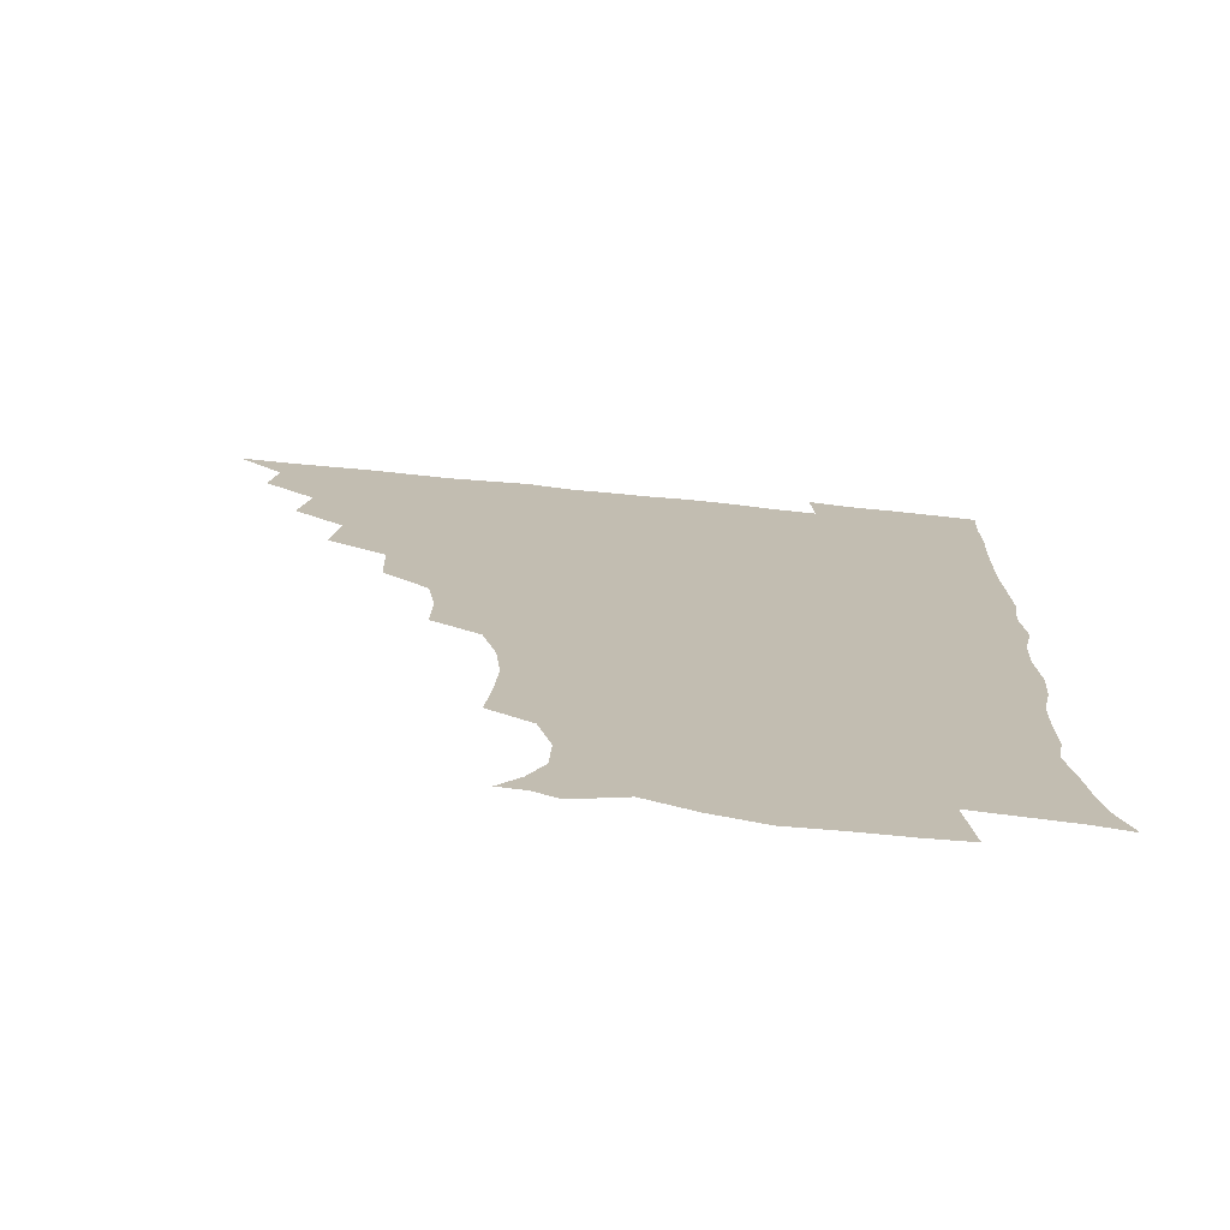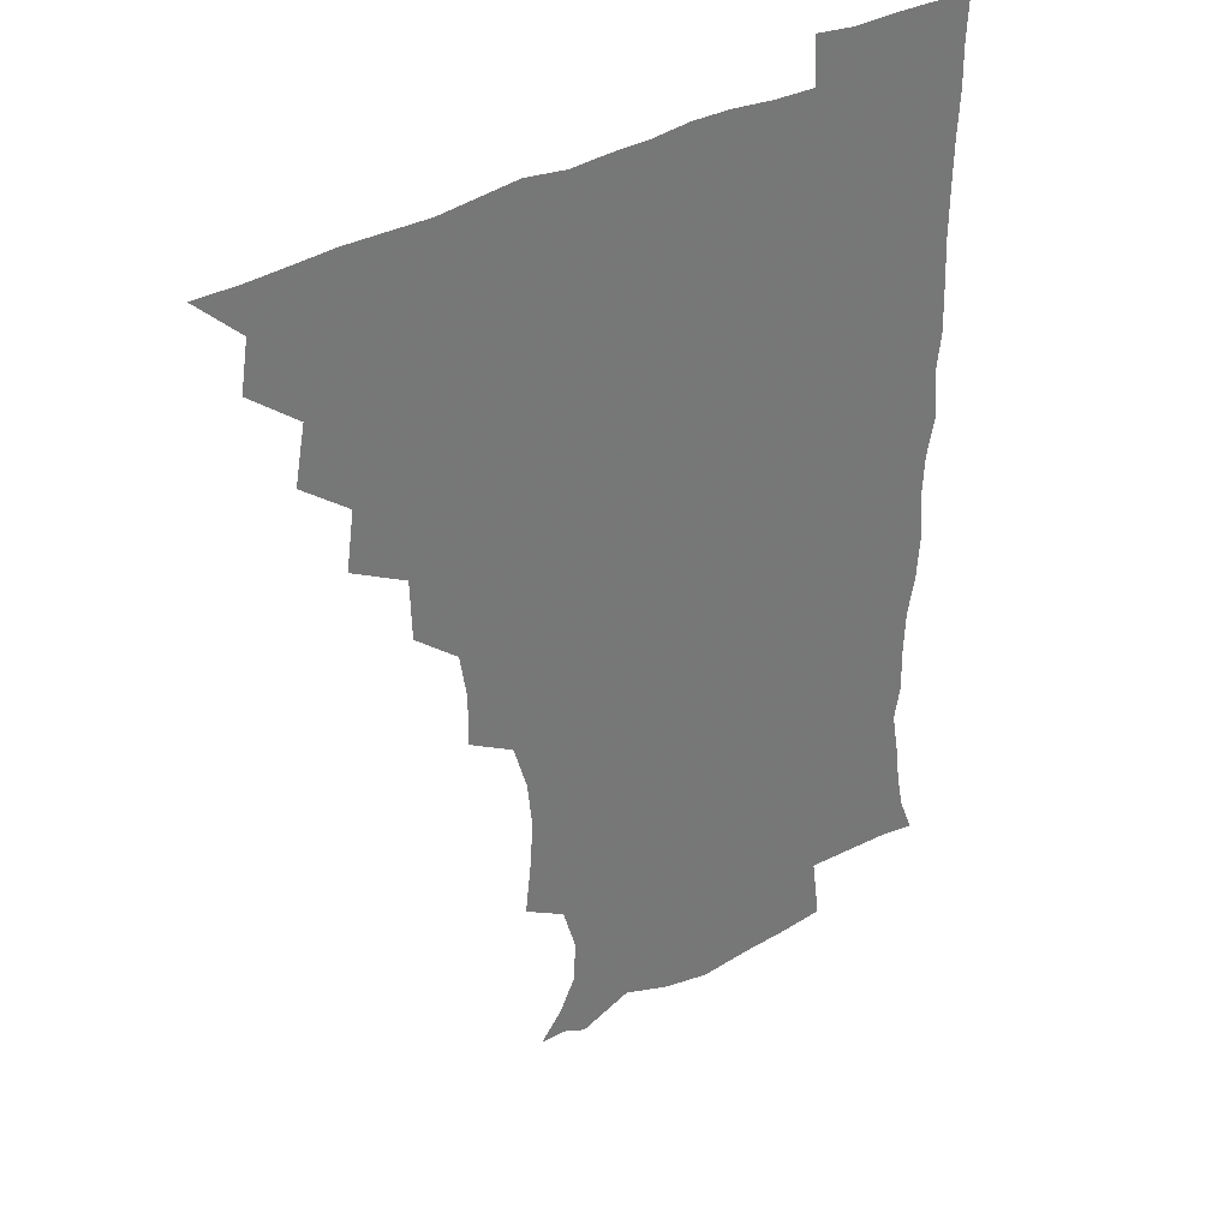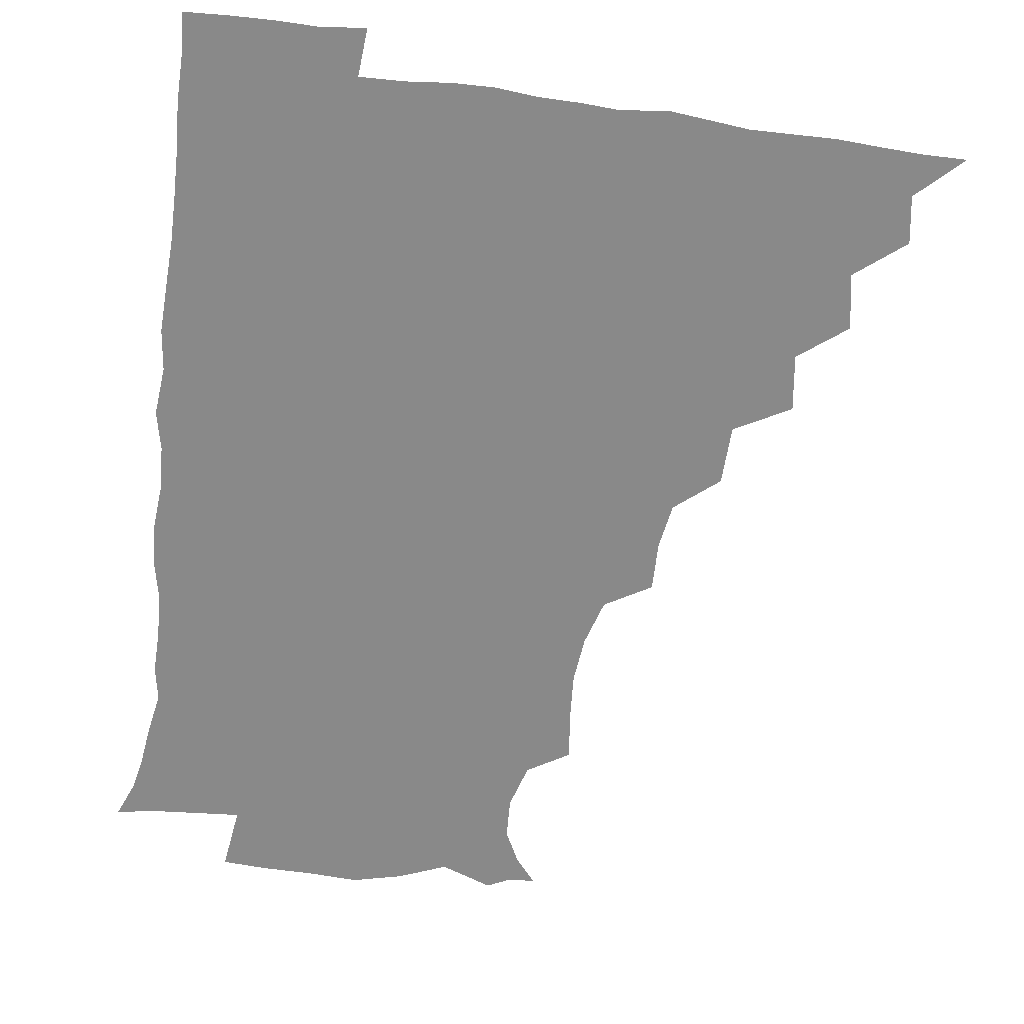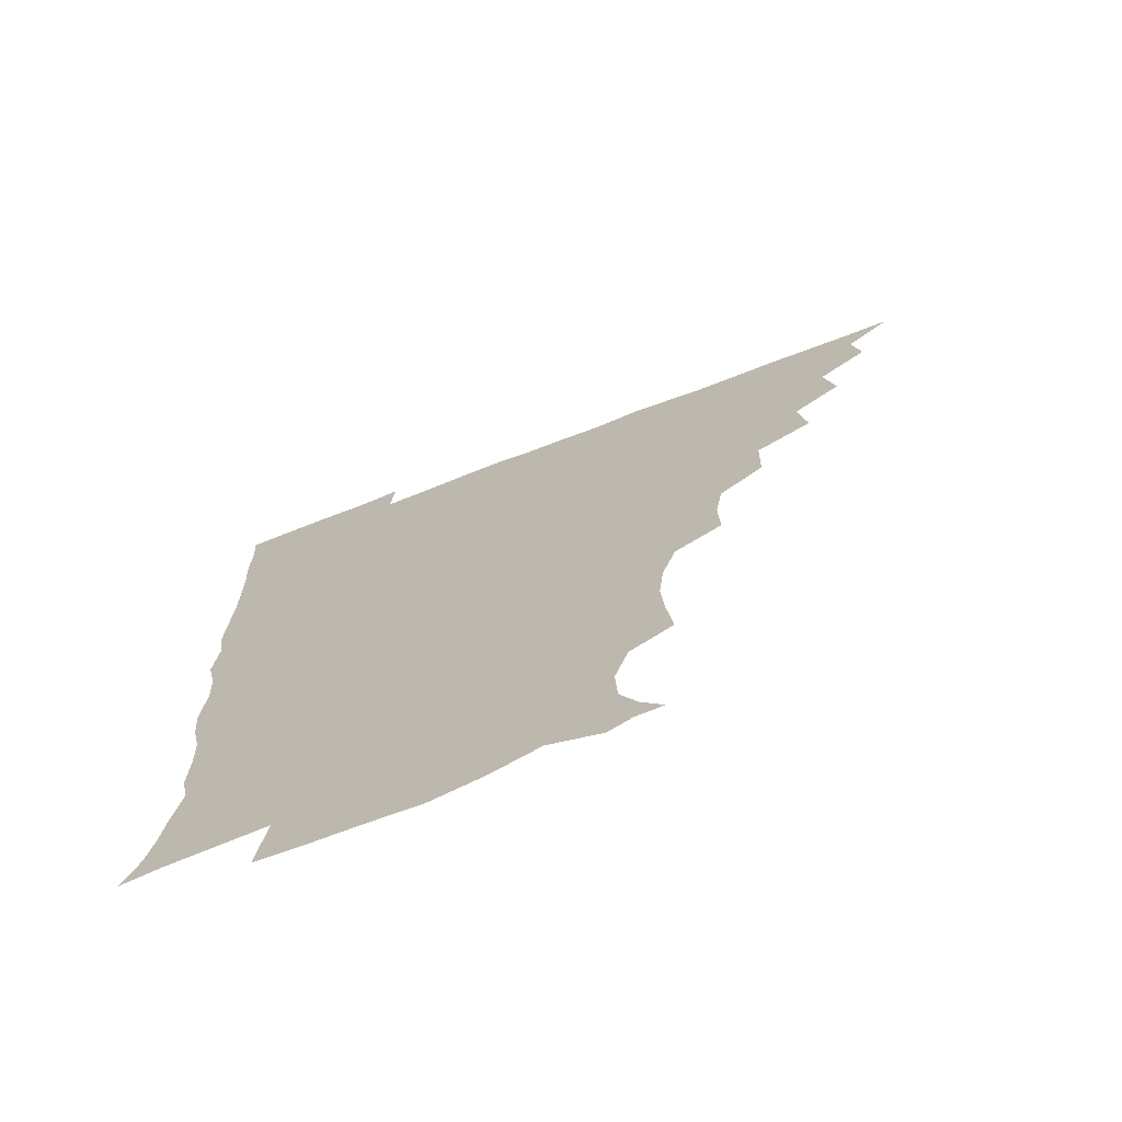
<metadata>
{"format":"obj","ext":"obj","renderer":"f3d","projection":"perspective","resolution":1024,"background":"white","views":[{"elev":-73.6,"azim":-5.7,"up":"+Y"},{"elev":35.2,"azim":-37.5,"up":"+Y"},{"elev":-63.1,"azim":172.2,"up":"+Z"},{"elev":-72.1,"azim":-159.0,"up":"+Y"}]}
</metadata>
<code>
v 450.9 495.5 0
v 464.1 463.1 0
v 466.8 480.1 0
v 466.8 495.3 0
v 478.1 429 0
v 481.8 448.8 0
v 482.1 465 0
v 482.3 480.3 0
v 481.7 496 0
v 492.4 395.4 0
v 495.2 415.6 0
v 497.2 434.3 0
v 498.1 450.4 0
v 498 465.6 0
v 497.2 480.8 0
v 496.5 496.7 0
v 512.9 363.4 0
v 512.4 384.5 0
v 512.9 404 0
v 513.9 421.7 0
v 514.3 437.3 0
v 513.4 451.3 0
v 512.8 465.9 0
v 512.3 480.6 0
v 511.6 496.3 0
v 530.7 316.2 0
v 531.1 334.1 0
v 528.5 350.2 0
v 529.8 374 0
v 529 390.5 0
v 528.3 406.2 0
v 527.8 421 0
v 528.2 436.5 0
v 528.1 451.3 0
v 527.8 465.9 0
v 527.1 480.8 0
v 526.6 496 0
v 550.7 238.2 0
v 552.8 256.6 0
v 553.9 272.8 0
v 552.2 289.6 0
v 547.4 306.3 0
v 546 324.9 0
v 545.5 343 0
v 544.9 360.5 0
v 543.7 375.8 0
v 544.1 393.3 0
v 543.9 408.2 0
v 544 423 0
v 543.5 437.1 0
v 544 451.4 0
v 542.6 466.2 0
v 541.8 481.1 0
v 541.2 497.4 0
v 556 176.9 0
v 563.7 186.3 0
v 569.6 198.1 0
v 570.3 212.9 0
v 565.6 229.1 0
v 565.4 249.3 0
v 565.7 265.8 0
v 565.3 282.1 0
v 563 297.3 0
v 560.5 312.6 0
v 560 330.3 0
v 559.4 346.4 0
v 559.4 363.8 0
v 558.5 378.1 0
v 558.1 393.2 0
v 558.7 409.1 0
v 558.5 423.4 0
v 558.6 437.8 0
v 558 451.9 0
v 557.1 466.6 0
v 556.5 481.4 0
v 555.3 498.8 0
v 565.4 176.4 0
v 575.7 189.8 0
v 580.6 206.7 0
v 580.1 223.1 0
v 578.8 239.7 0
v 577.9 254.2 0
v 578 270.7 0
v 577.5 288 0
v 576.3 303.5 0
v 574.6 316.8 0
v 573.8 332.7 0
v 574 350 0
v 573.3 364.4 0
v 573.4 380.5 0
v 573.4 395.2 0
v 573.2 409.5 0
v 573.3 424.2 0
v 573 437.7 0
v 572.7 451.7 0
v 572 466.4 0
v 571.3 481.6 0
v 571 496.7 0
v 573.8 172.2 0
v 587.8 192.8 0
v 592 210.9 0
v 592.3 229.1 0
v 591.5 244 0
v 591.1 259.9 0
v 592 275.3 0
v 590.3 289.6 0
v 589.1 304.6 0
v 588.9 321.2 0
v 588.6 336 0
v 588.1 350.6 0
v 587.7 365 0
v 587.4 378.9 0
v 587.5 394.4 0
v 587.6 409.4 0
v 587.4 423.2 0
v 587.5 437.7 0
v 587.4 451.7 0
v 586.9 466.2 0
v 586.4 480.8 0
v 585.4 497.4 0
v 592.1 179 0
v 602.6 197.3 0
v 605.3 214.8 0
v 605 229.2 0
v 604.3 244.5 0
v 603.9 258 0
v 604.2 277.9 0
v 603.6 292.5 0
v 603.4 306.3 0
v 602.7 320.9 0
v 602.2 335.9 0
v 602.2 351 0
v 602.1 366 0
v 602.4 381.4 0
v 602 394.8 0
v 602.2 410.2 0
v 602.1 423.5 0
v 602 437.6 0
v 602.2 451.8 0
v 601.8 466.2 0
v 600.9 481.6 0
v 600 497.5 0
v 609.2 172 0
v 616.1 196.4 0
v 618 215.1 0
v 618.1 232.5 0
v 617.8 244.5 0
v 617.5 260.5 0
v 617 278.5 0
v 616.9 291.7 0
v 616.8 308.2 0
v 616.8 322.7 0
v 616.3 336.6 0
v 616.5 351.2 0
v 616.3 366.8 0
v 616.3 381.6 0
v 616.4 395 0
v 616.4 409.5 0
v 616.9 424.2 0
v 616.9 437.9 0
v 616.9 451.9 0
v 616.8 465.9 0
v 616 480.6 0
v 614.1 498.8 0
v 627.1 167.6 0
v 630.3 196.4 0
v 631.1 218.4 0
v 631.4 232.3 0
v 631.3 248.3 0
v 631.9 261.1 0
v 630.5 277.6 0
v 630.6 291.8 0
v 630.3 307.3 0
v 630.4 322.9 0
v 630.4 334.7 0
v 630.3 352.7 0
v 630.4 366.9 0
v 630.5 380.7 0
v 630.7 395.6 0
v 630.8 409.9 0
v 631.1 424.1 0
v 631.4 438.3 0
v 631.7 452.1 0
v 631.4 466.1 0
v 630.4 482.1 0
v 628.6 498.4 0
v 645.8 168.5 0
v 645.3 197.3 0
v 644.9 214.6 0
v 644.6 232.4 0
v 644.4 246.5 0
v 644.5 265.2 0
v 644.6 278.5 0
v 644.4 292.5 0
v 644.1 307 0
v 643.8 323.1 0
v 644.3 336.5 0
v 644.3 352.2 0
v 644.4 366.5 0
v 644.5 380.7 0
v 644.6 396 0
v 645 410.1 0
v 645.2 424.6 0
v 645.6 438.3 0
v 646.1 452.3 0
v 646 466.6 0
v 646 481.2 0
v 644.7 496.8 0
v 663.8 168.6 0
v 660.5 194.7 0
v 658.6 214.3 0
v 657.9 231.5 0
v 658 246.9 0
v 657.9 261.9 0
v 657.5 278.1 0
v 657.8 292.2 0
v 657.8 306.7 0
v 657.6 321.7 0
v 658.8 334.1 0
v 657.8 351.8 0
v 658.2 365.9 0
v 658.6 380.2 0
v 659.2 394.3 0
v 659 409.8 0
v 659.6 423.8 0
v 660.1 437.5 0
v 660.5 453 0
v 660.7 466.7 0
v 661.2 480.9 0
v 660.6 496.2 0
v 659.3 513.2 0
v 679.4 169.4 0
v 676.4 192.6 0
v 673.5 211.1 0
v 671.6 228.9 0
v 671 245 0
v 670.5 261.6 0
v 670.6 276.7 0
v 670.7 291.8 0
v 671.2 305.8 0
v 671.7 319.8 0
v 672 334.8 0
v 671.8 350.1 0
v 672.5 364.2 0
v 673.1 378.3 0
v 672.8 394.4 0
v 673.3 408.7 0
v 673.4 423.9 0
v 674.2 437.8 0
v 674.4 452.8 0
v 675.1 466.7 0
v 675.7 480.9 0
v 676.1 495.1 0
v 675 511.4 0
v 695 191.1 0
v 688.3 209.6 0
v 685 227.1 0
v 684.2 242.5 0
v 684 257.4 0
v 683.8 273.3 0
v 683.9 288.6 0
v 684.6 303.1 0
v 685.3 317.5 0
v 685.7 332.4 0
v 686.1 347 0
v 686.4 362.1 0
v 686.5 377.7 0
v 686.2 393.5 0
v 687.2 407.6 0
v 687.8 422.2 0
v 688.4 436.7 0
v 688.3 452.6 0
v 689.5 466.5 0
v 690.1 480.7 0
v 690.5 494.9 0
v 690 511.6 0
v 710.2 189.9 0
v 702.9 206.7 0
v 699.5 222.3 0
v 697.7 237.4 0
v 697.3 251.8 0
v 696.8 268.3 0
v 697.8 282.5 0
v 697.6 298.7 0
v 699.3 312.6 0
v 699.7 327.8 0
v 699 344.3 0
v 700.6 358.2 0
v 701.1 373.7 0
v 702 388.2 0
v 701.3 404.9 0
v 701.7 420.2 0
v 702.2 435.5 0
v 703.3 450.4 0
v 703.4 466.2 0
v 704.7 480.3 0
v 704.7 494.7 0
v 705.1 511.2 0
v 723.2 187.5 0
v 717.9 200.7 0
v 715.4 213 0
v 713.7 226.3 0
v 710.9 242.7 0
v 713.1 255.1 0
v 712.9 270.9 0
v 713.5 286.5 0
v 716.3 300.3 0
v 717.5 315.2 0
v 716.1 332.9 0
v 716.9 348.7 0
v 719.9 362.7 0
v 718.3 380.2 0
v 720.1 395.1 0
v 719.5 411.8 0
v 718.8 429.1 0
v 719 446.3 0
v 719.3 463.2 0
v 720.2 479.2 0
v 720 495 0
v 720.9 510.3 0
f 3 4 1
f 6 7 2
f 2 7 3
f 7 8 3
f 3 8 4
f 8 9 4
f 11 12 5
f 5 12 6
f 12 13 6
f 6 13 7
f 13 14 7
f 7 14 8
f 14 15 8
f 8 15 9
f 15 16 9
f 18 19 10
f 10 19 11
f 19 20 11
f 11 20 12
f 20 21 12
f 12 21 13
f 21 22 13
f 13 22 14
f 22 23 14
f 14 23 15
f 23 24 15
f 15 24 16
f 24 25 16
f 28 29 17
f 17 29 18
f 29 30 18
f 18 30 19
f 30 31 19
f 19 31 20
f 31 32 20
f 20 32 21
f 32 33 21
f 21 33 22
f 33 34 22
f 22 34 23
f 34 35 23
f 23 35 24
f 35 36 24
f 24 36 25
f 36 37 25
f 42 43 26
f 26 43 27
f 43 44 27
f 27 44 28
f 44 45 28
f 28 45 29
f 45 46 29
f 29 46 30
f 46 47 30
f 30 47 31
f 47 48 31
f 31 48 32
f 48 49 32
f 32 49 33
f 49 50 33
f 33 50 34
f 50 51 34
f 34 51 35
f 51 52 35
f 35 52 36
f 52 53 36
f 36 53 37
f 53 54 37
f 59 60 38
f 38 60 39
f 60 61 39
f 39 61 40
f 61 62 40
f 40 62 41
f 62 63 41
f 41 63 42
f 63 64 42
f 42 64 43
f 64 65 43
f 43 65 44
f 65 66 44
f 44 66 45
f 66 67 45
f 45 67 46
f 67 68 46
f 46 68 47
f 68 69 47
f 47 69 48
f 69 70 48
f 48 70 49
f 70 71 49
f 49 71 50
f 71 72 50
f 50 72 51
f 72 73 51
f 51 73 52
f 73 74 52
f 52 74 53
f 74 75 53
f 53 75 54
f 75 76 54
f 55 77 56
f 77 78 56
f 56 78 57
f 78 79 57
f 57 79 58
f 79 80 58
f 58 80 59
f 80 81 59
f 59 81 60
f 81 82 60
f 60 82 61
f 82 83 61
f 61 83 62
f 83 84 62
f 62 84 63
f 84 85 63
f 63 85 64
f 85 86 64
f 64 86 65
f 86 87 65
f 65 87 66
f 87 88 66
f 66 88 67
f 88 89 67
f 67 89 68
f 89 90 68
f 68 90 69
f 90 91 69
f 69 91 70
f 91 92 70
f 70 92 71
f 92 93 71
f 71 93 72
f 93 94 72
f 72 94 73
f 94 95 73
f 73 95 74
f 95 96 74
f 74 96 75
f 96 97 75
f 75 97 76
f 97 98 76
f 77 99 78
f 99 100 78
f 78 100 79
f 100 101 79
f 79 101 80
f 101 102 80
f 80 102 81
f 102 103 81
f 81 103 82
f 103 104 82
f 82 104 83
f 104 105 83
f 83 105 84
f 105 106 84
f 84 106 85
f 106 107 85
f 85 107 86
f 107 108 86
f 86 108 87
f 108 109 87
f 87 109 88
f 109 110 88
f 88 110 89
f 110 111 89
f 89 111 90
f 111 112 90
f 90 112 91
f 112 113 91
f 91 113 92
f 113 114 92
f 92 114 93
f 114 115 93
f 93 115 94
f 115 116 94
f 94 116 95
f 116 117 95
f 95 117 96
f 117 118 96
f 96 118 97
f 118 119 97
f 97 119 98
f 119 120 98
f 99 121 100
f 121 122 100
f 100 122 101
f 122 123 101
f 101 123 102
f 123 124 102
f 102 124 103
f 124 125 103
f 103 125 104
f 125 126 104
f 104 126 105
f 126 127 105
f 105 127 106
f 127 128 106
f 106 128 107
f 128 129 107
f 107 129 108
f 129 130 108
f 108 130 109
f 130 131 109
f 109 131 110
f 131 132 110
f 110 132 111
f 132 133 111
f 111 133 112
f 133 134 112
f 112 134 113
f 134 135 113
f 113 135 114
f 135 136 114
f 114 136 115
f 136 137 115
f 115 137 116
f 137 138 116
f 116 138 117
f 138 139 117
f 117 139 118
f 139 140 118
f 118 140 119
f 140 141 119
f 119 141 120
f 141 142 120
f 121 143 122
f 143 144 122
f 122 144 123
f 144 145 123
f 123 145 124
f 145 146 124
f 124 146 125
f 146 147 125
f 125 147 126
f 147 148 126
f 126 148 127
f 148 149 127
f 127 149 128
f 149 150 128
f 128 150 129
f 150 151 129
f 129 151 130
f 151 152 130
f 130 152 131
f 152 153 131
f 131 153 132
f 153 154 132
f 132 154 133
f 154 155 133
f 133 155 134
f 155 156 134
f 134 156 135
f 156 157 135
f 135 157 136
f 157 158 136
f 136 158 137
f 158 159 137
f 137 159 138
f 159 160 138
f 138 160 139
f 160 161 139
f 139 161 140
f 161 162 140
f 140 162 141
f 162 163 141
f 141 163 142
f 163 164 142
f 143 165 144
f 165 166 144
f 144 166 145
f 166 167 145
f 145 167 146
f 167 168 146
f 146 168 147
f 168 169 147
f 147 169 148
f 169 170 148
f 148 170 149
f 170 171 149
f 149 171 150
f 171 172 150
f 150 172 151
f 172 173 151
f 151 173 152
f 173 174 152
f 152 174 153
f 174 175 153
f 153 175 154
f 175 176 154
f 154 176 155
f 176 177 155
f 155 177 156
f 177 178 156
f 156 178 157
f 178 179 157
f 157 179 158
f 179 180 158
f 158 180 159
f 180 181 159
f 159 181 160
f 181 182 160
f 160 182 161
f 182 183 161
f 161 183 162
f 183 184 162
f 162 184 163
f 184 185 163
f 163 185 164
f 185 186 164
f 165 187 166
f 187 188 166
f 166 188 167
f 188 189 167
f 167 189 168
f 189 190 168
f 168 190 169
f 190 191 169
f 169 191 170
f 191 192 170
f 170 192 171
f 192 193 171
f 171 193 172
f 193 194 172
f 172 194 173
f 194 195 173
f 173 195 174
f 195 196 174
f 174 196 175
f 196 197 175
f 175 197 176
f 197 198 176
f 176 198 177
f 198 199 177
f 177 199 178
f 199 200 178
f 178 200 179
f 200 201 179
f 179 201 180
f 201 202 180
f 180 202 181
f 202 203 181
f 181 203 182
f 203 204 182
f 182 204 183
f 204 205 183
f 183 205 184
f 205 206 184
f 184 206 185
f 206 207 185
f 185 207 186
f 207 208 186
f 187 209 188
f 209 210 188
f 188 210 189
f 210 211 189
f 189 211 190
f 211 212 190
f 190 212 191
f 212 213 191
f 191 213 192
f 213 214 192
f 192 214 193
f 214 215 193
f 193 215 194
f 215 216 194
f 194 216 195
f 216 217 195
f 195 217 196
f 217 218 196
f 196 218 197
f 218 219 197
f 197 219 198
f 219 220 198
f 198 220 199
f 220 221 199
f 199 221 200
f 221 222 200
f 200 222 201
f 222 223 201
f 201 223 202
f 223 224 202
f 202 224 203
f 224 225 203
f 203 225 204
f 225 226 204
f 204 226 205
f 226 227 205
f 205 227 206
f 227 228 206
f 206 228 207
f 228 229 207
f 207 229 208
f 229 230 208
f 209 232 210
f 232 233 210
f 210 233 211
f 233 234 211
f 211 234 212
f 234 235 212
f 212 235 213
f 235 236 213
f 213 236 214
f 236 237 214
f 214 237 215
f 237 238 215
f 215 238 216
f 238 239 216
f 216 239 217
f 239 240 217
f 217 240 218
f 240 241 218
f 218 241 219
f 241 242 219
f 219 242 220
f 242 243 220
f 220 243 221
f 243 244 221
f 221 244 222
f 244 245 222
f 222 245 223
f 245 246 223
f 223 246 224
f 246 247 224
f 224 247 225
f 247 248 225
f 225 248 226
f 248 249 226
f 226 249 227
f 249 250 227
f 227 250 228
f 250 251 228
f 228 251 229
f 251 252 229
f 229 252 230
f 252 253 230
f 230 253 231
f 253 254 231
f 233 255 234
f 255 256 234
f 234 256 235
f 256 257 235
f 235 257 236
f 257 258 236
f 236 258 237
f 258 259 237
f 237 259 238
f 259 260 238
f 238 260 239
f 260 261 239
f 239 261 240
f 261 262 240
f 240 262 241
f 262 263 241
f 241 263 242
f 263 264 242
f 242 264 243
f 264 265 243
f 243 265 244
f 265 266 244
f 244 266 245
f 266 267 245
f 245 267 246
f 267 268 246
f 246 268 247
f 268 269 247
f 247 269 248
f 269 270 248
f 248 270 249
f 270 271 249
f 249 271 250
f 271 272 250
f 250 272 251
f 272 273 251
f 251 273 252
f 273 274 252
f 252 274 253
f 274 275 253
f 253 275 254
f 275 276 254
f 255 277 256
f 277 278 256
f 256 278 257
f 278 279 257
f 257 279 258
f 279 280 258
f 258 280 259
f 280 281 259
f 259 281 260
f 281 282 260
f 260 282 261
f 282 283 261
f 261 283 262
f 283 284 262
f 262 284 263
f 284 285 263
f 263 285 264
f 285 286 264
f 264 286 265
f 286 287 265
f 265 287 266
f 287 288 266
f 266 288 267
f 288 289 267
f 267 289 268
f 289 290 268
f 268 290 269
f 290 291 269
f 269 291 270
f 291 292 270
f 270 292 271
f 292 293 271
f 271 293 272
f 293 294 272
f 272 294 273
f 294 295 273
f 273 295 274
f 295 296 274
f 274 296 275
f 296 297 275
f 275 297 276
f 297 298 276
f 277 299 278
f 299 300 278
f 278 300 279
f 300 301 279
f 279 301 280
f 301 302 280
f 280 302 281
f 302 303 281
f 281 303 282
f 303 304 282
f 282 304 283
f 304 305 283
f 283 305 284
f 305 306 284
f 284 306 285
f 306 307 285
f 285 307 286
f 307 308 286
f 286 308 287
f 308 309 287
f 287 309 288
f 309 310 288
f 288 310 289
f 310 311 289
f 289 311 290
f 311 312 290
f 290 312 291
f 312 313 291
f 291 313 292
f 313 314 292
f 292 314 293
f 314 315 293
f 293 315 294
f 315 316 294
f 294 316 295
f 316 317 295
f 295 317 296
f 317 318 296
f 296 318 297
f 318 319 297
f 297 319 298
f 319 320 298

</code>
